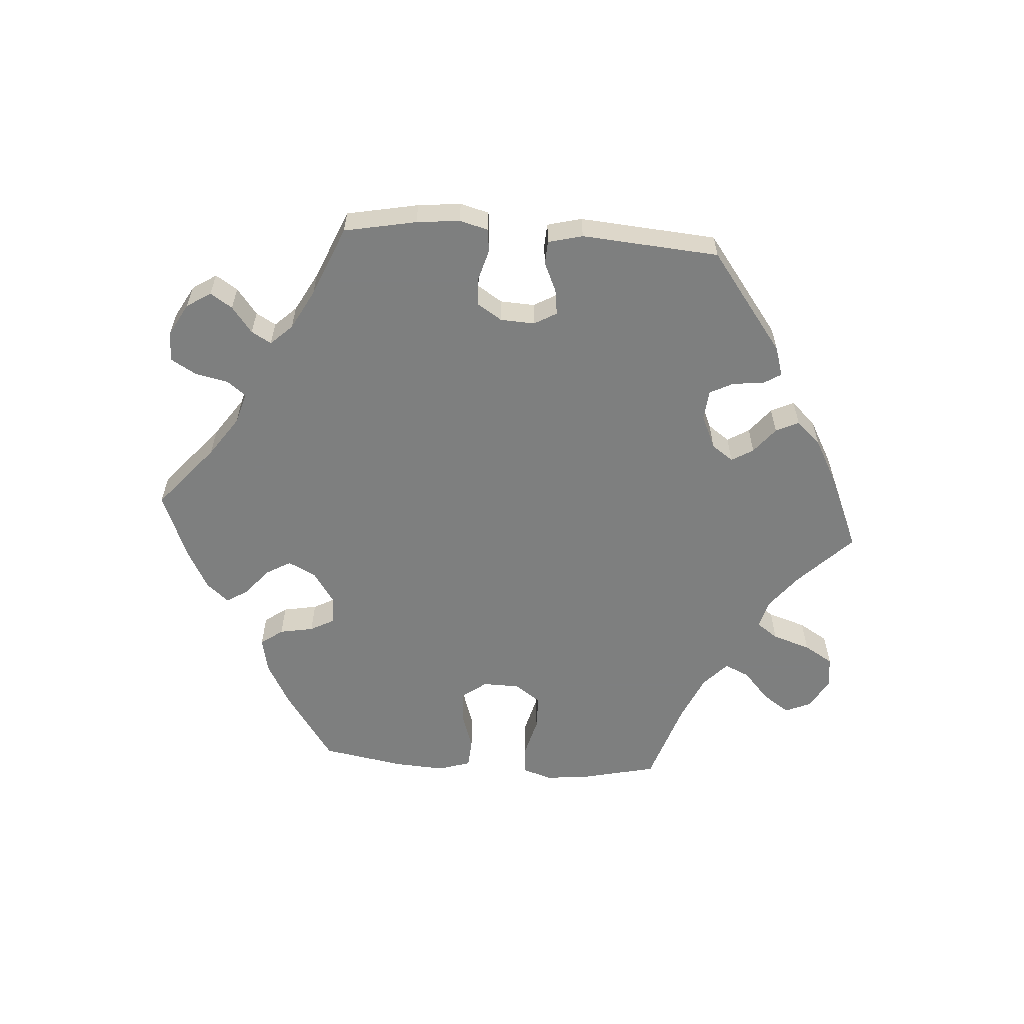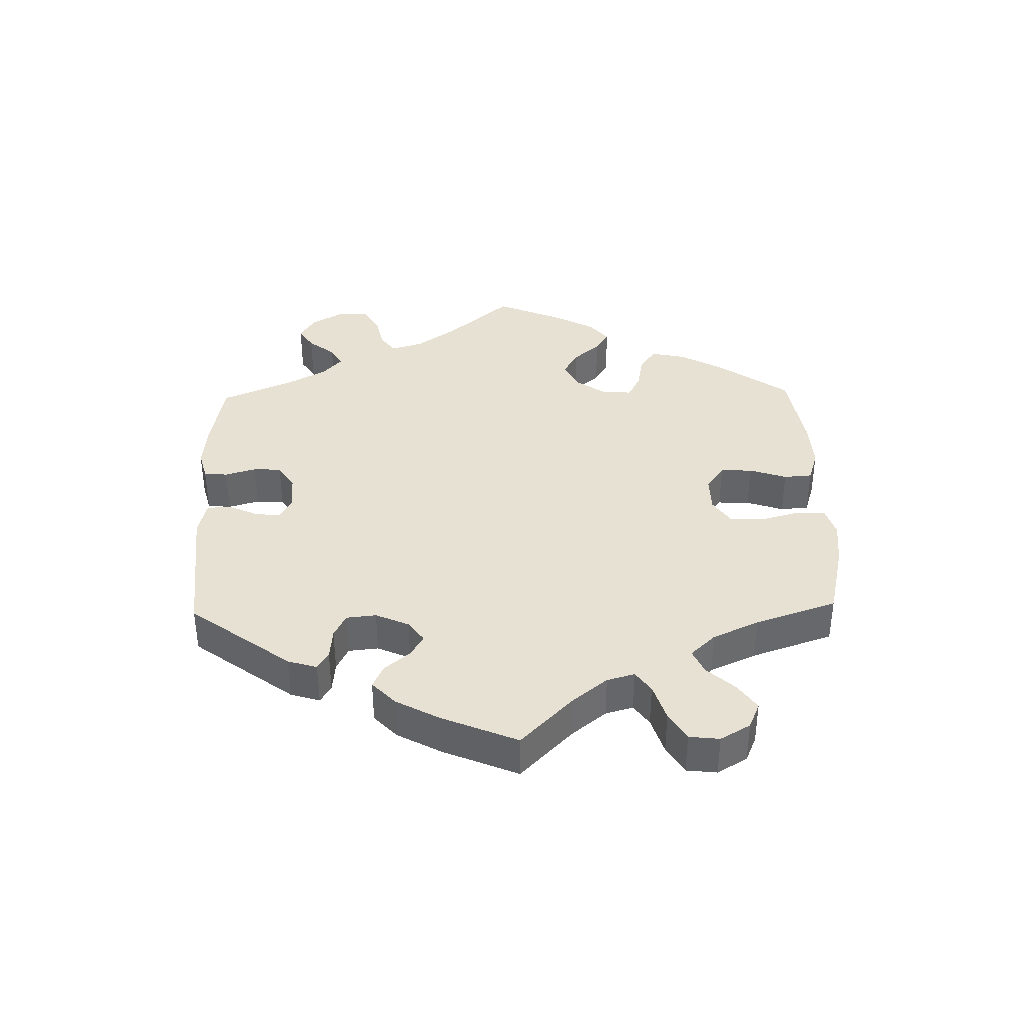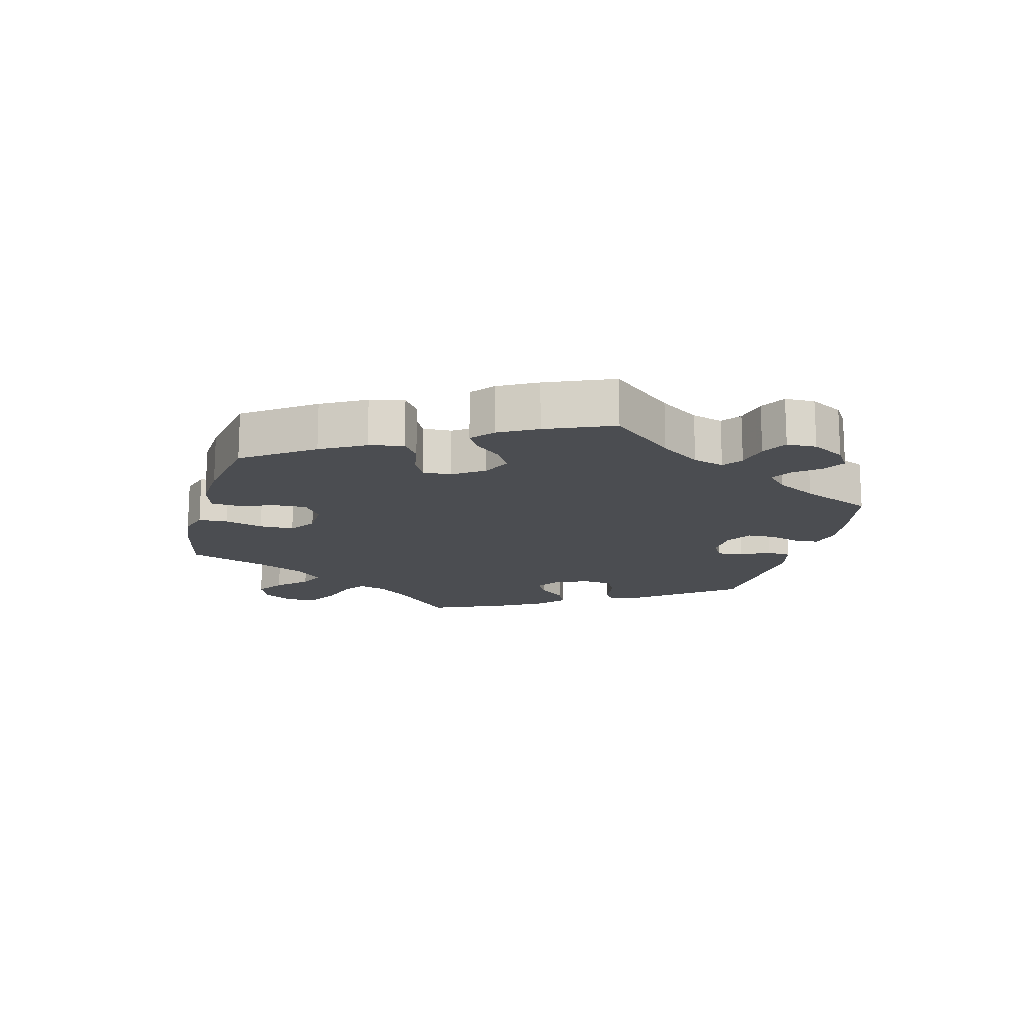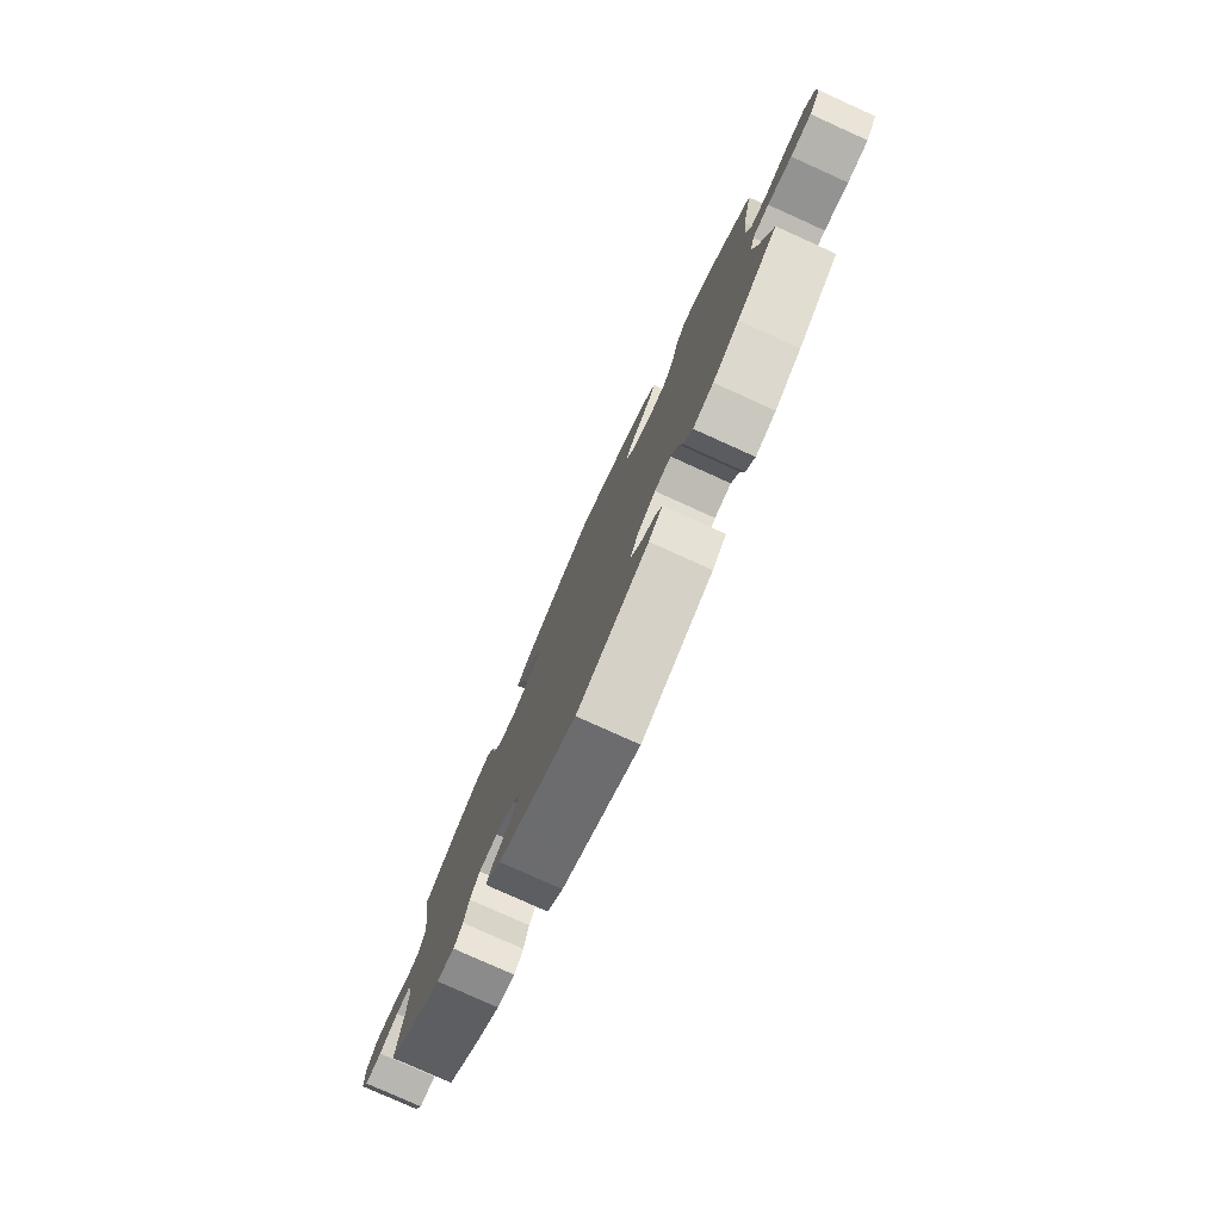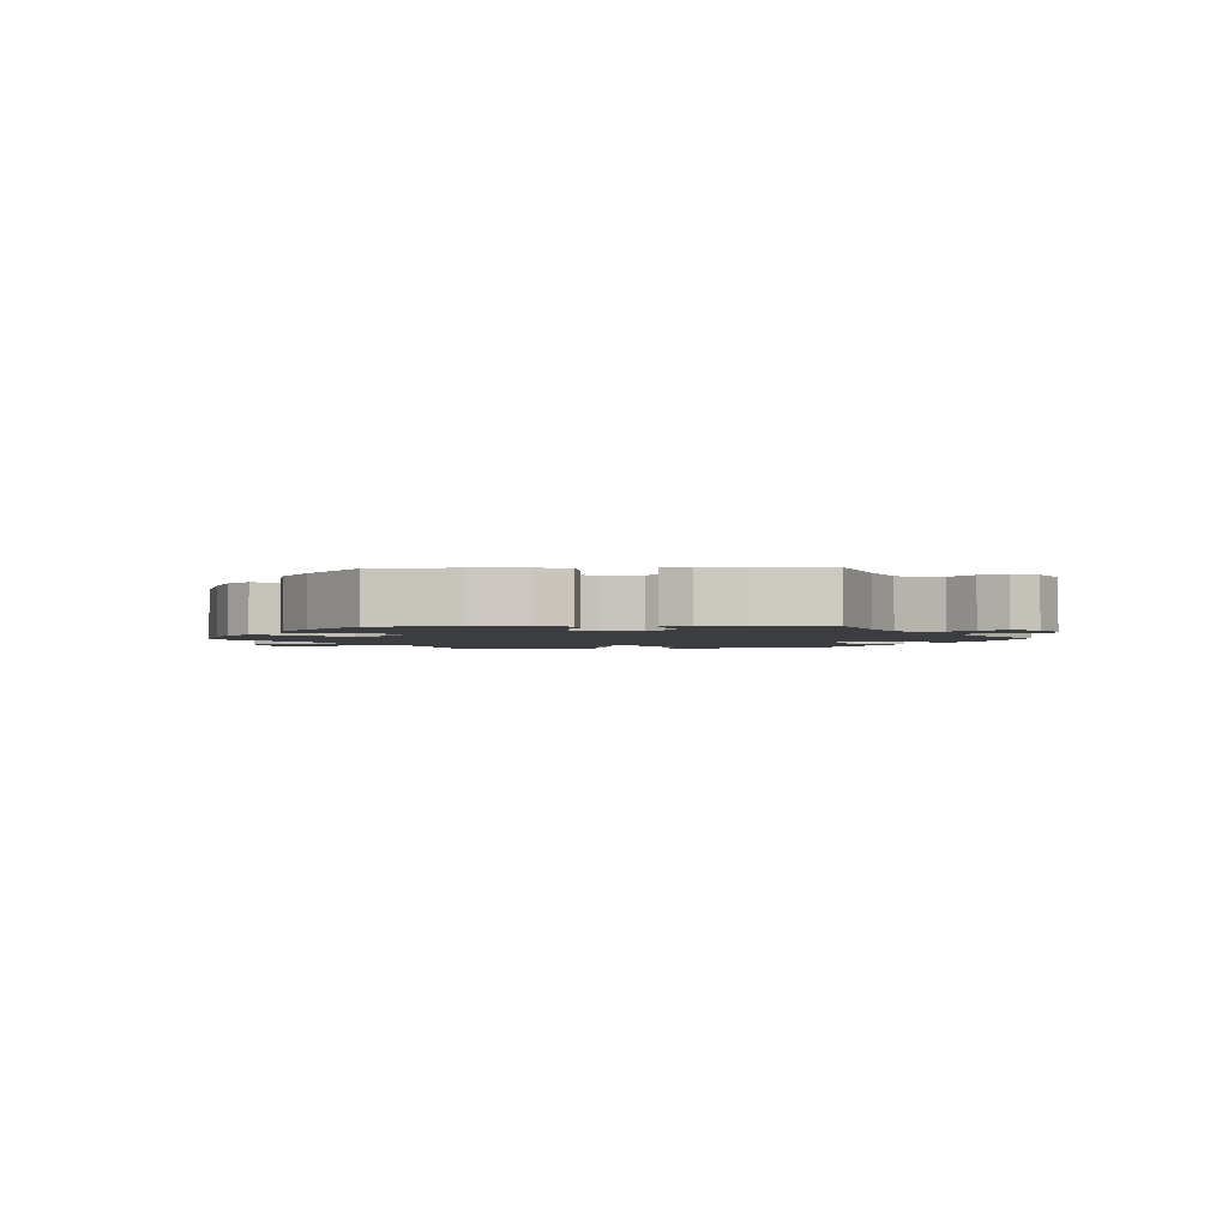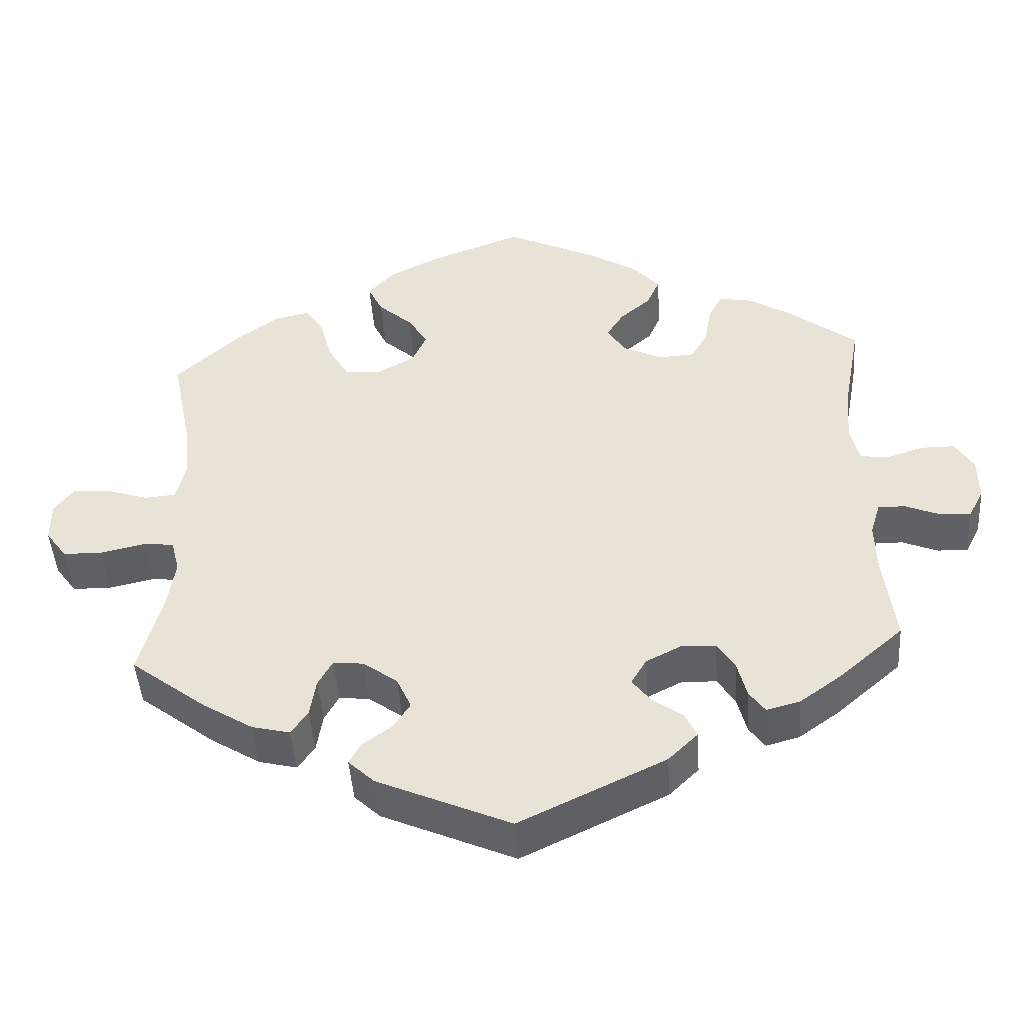
<metadata>
{"format":"obj","ext":"obj","renderer":"f3d","projection":"perspective","resolution":1024,"background":"white","views":[{"elev":-59.6,"azim":146.0,"up":"+Y"},{"elev":38.7,"azim":-121.4,"up":"+Y"},{"elev":-16.0,"azim":45.2,"up":"+Y"},{"elev":-78.8,"azim":-114.3,"up":"+Z"},{"elev":-2.3,"azim":32.4,"up":"+Y"},{"elev":-45.5,"azim":3.8,"up":"+Z"}]}
</metadata>
<code>
v 0.478 0.07 0.165
v 0.472 0.07 0.091
v 0.484 0.07 0.043
v 0.52 0.07 0.038
v 0.569 0.07 0.054
v 0.614 0.07 0.054
v 0.638 0.07 0.015
v 0.639 0.07 -0.042
v 0.619 0.07 -0.081
v 0.579 0.07 -0.079
v 0.532 0.07 -0.06
v 0.497 0.07 -0.06
v 0.484 0.07 -0.103
v 0.486 0.07 -0.172
v 0.501 0.07 -0.288
v 0.416 0.07 -0.362
v 0.362 0.07 -0.401
v 0.318 0.07 -0.413
v 0.297 0.07 -0.384
v 0.285 0.07 -0.336
v 0.262 0.07 -0.3
v 0.217 0.07 -0.298
v 0.17 0.07 -0.322
v 0.15 0.07 -0.356
v 0.174 0.07 -0.387
v 0.214 0.07 -0.416
v 0.23 0.07 -0.448
v 0.191 0.07 -0.486
v 0 0.07 -0.577
v -0.175 0.07 -0.501
v -0.209 0.07 -0.469
v -0.194 0.07 -0.441
v -0.155 0.07 -0.413
v -0.133 0.07 -0.379
v -0.152 0.07 -0.337
v -0.197 0.07 -0.304
v -0.237 0.07 -0.3
v -0.256 0.07 -0.334
v -0.264 0.07 -0.384
v -0.286 0.07 -0.416
v -0.336 0.07 -0.404
v -0.401 0.07 -0.364
v -0.501 0.07 -0.288
v -0.471 0.07 -0.178
v -0.461 0.07 -0.111
v -0.472 0.07 -0.068
v -0.512 0.07 -0.064
v -0.571 0.07 -0.077
v -0.622 0.07 -0.076
v -0.65 0.07 -0.038
v -0.65 0.07 0.015
v -0.624 0.07 0.05
v -0.575 0.07 0.046
v -0.52 0.07 0.028
v -0.479 0.07 0.032
v -0.467 0.07 0.083
v -0.475 0.07 0.16
v -0.501 0.07 0.289
v -0.416 0.07 0.368
v -0.361 0.07 0.408
v -0.315 0.07 0.418
v -0.291 0.07 0.381
v -0.275 0.07 0.322
v -0.248 0.07 0.277
v -0.2 0.07 0.273
v -0.151 0.07 0.3
v -0.132 0.07 0.342
v -0.158 0.07 0.383
v -0.203 0.07 0.423
v -0.222 0.07 0.462
v -0.187 0.07 0.5
v -0.119 0.07 0.534
v 0 0.07 0.578
v 0.117 0.07 0.523
v 0.183 0.07 0.483
v 0.219 0.07 0.443
v 0.202 0.07 0.405
v 0.162 0.07 0.371
v 0.14 0.07 0.336
v 0.163 0.07 0.299
v 0.215 0.07 0.274
v 0.262 0.07 0.277
v 0.284 0.07 0.315
v 0.293 0.07 0.367
v 0.311 0.07 0.401
v 0.355 0.07 0.393
v 0.412 0.07 0.358
v 0.501 0.07 0.29
v 0.478 0 0.165
v 0.472 0 0.091
v 0.484 0 0.043
v 0.52 0 0.038
v 0.569 0 0.054
v 0.614 0 0.054
v 0.638 0 0.015
v 0.639 0 -0.042
v 0.619 0 -0.081
v 0.579 0 -0.079
v 0.532 0 -0.06
v 0.497 0 -0.06
v 0.484 0 -0.103
v 0.486 0 -0.172
v 0.501 0 -0.288
v 0.416 0 -0.362
v 0.362 0 -0.401
v 0.318 0 -0.413
v 0.297 0 -0.384
v 0.285 0 -0.336
v 0.262 0 -0.3
v 0.217 0 -0.298
v 0.17 0 -0.322
v 0.15 0 -0.356
v 0.174 0 -0.387
v 0.214 0 -0.416
v 0.23 0 -0.448
v 0.191 0 -0.486
v 0 0 -0.577
v -0.175 0 -0.501
v -0.209 0 -0.469
v -0.194 0 -0.441
v -0.155 0 -0.413
v -0.133 0 -0.379
v -0.152 0 -0.337
v -0.197 0 -0.304
v -0.237 0 -0.3
v -0.256 0 -0.334
v -0.264 0 -0.384
v -0.286 0 -0.416
v -0.336 0 -0.404
v -0.401 0 -0.364
v -0.501 0 -0.288
v -0.471 0 -0.178
v -0.461 0 -0.111
v -0.472 0 -0.068
v -0.512 0 -0.064
v -0.571 0 -0.077
v -0.622 0 -0.076
v -0.65 0 -0.038
v -0.65 0 0.015
v -0.624 0 0.05
v -0.575 0 0.046
v -0.52 0 0.028
v -0.479 0 0.032
v -0.467 0 0.083
v -0.475 0 0.16
v -0.501 0 0.289
v -0.416 0 0.368
v -0.361 0 0.408
v -0.315 0 0.418
v -0.291 0 0.381
v -0.275 0 0.322
v -0.248 0 0.277
v -0.2 0 0.273
v -0.151 0 0.3
v -0.132 0 0.342
v -0.158 0 0.383
v -0.203 0 0.423
v -0.222 0 0.462
v -0.187 0 0.5
v -0.119 0 0.534
v 0 0 0.578
v 0.117 0 0.523
v 0.183 0 0.483
v 0.219 0 0.443
v 0.202 0 0.405
v 0.162 0 0.371
v 0.14 0 0.336
v 0.163 0 0.299
v 0.215 0 0.274
v 0.262 0 0.277
v 0.284 0 0.315
v 0.293 0 0.367
v 0.311 0 0.401
v 0.355 0 0.393
v 0.412 0 0.358
v 0.501 0 0.29
f 87 88 1
f 86 87 1 2
f 83 84 85 86
f 82 83 86 2
f 81 82 2 3
f 80 81 3
f 75 76 77 78
f 75 78 79
f 74 75 79
f 73 74 79
f 72 73 79
f 71 72 79 80
f 68 69 70 71
f 67 68 71 80
f 60 61 62 63
f 60 63 64
f 57 58 59 60
f 56 57 60 64
f 55 56 64 65
f 51 52 53 54
f 51 54 55
f 50 51 55
f 47 48 49 50
f 46 47 50 55
f 45 46 55 65
f 41 42 43 44
f 38 39 40 41
f 37 38 41 44
f 36 37 44 45
f 30 31 32 33
f 30 33 34
f 29 30 34
f 28 29 34 35
f 25 26 27 28
f 24 25 28 35
f 17 18 19 20
f 17 20 21
f 14 15 16 17
f 13 14 17 21
f 12 13 21 22
f 8 9 10 11
f 8 11 12
f 7 8 12
f 4 5 6 7
f 3 4 7 12
f 66 67 80 3
f 36 45 65 66
f 23 24 35 36
f 22 23 36 66
f 3 12 22 66
f 89 176 175
f 90 89 175 174
f 174 173 172 171
f 90 174 171 170
f 91 90 170 169
f 91 169 168
f 166 165 164 163
f 167 166 163
f 167 163 162
f 167 162 161
f 167 161 160
f 168 167 160 159
f 159 158 157 156
f 168 159 156 155
f 151 150 149 148
f 152 151 148
f 148 147 146 145
f 152 148 145 144
f 153 152 144 143
f 142 141 140 139
f 143 142 139
f 143 139 138
f 138 137 136 135
f 143 138 135 134
f 153 143 134 133
f 132 131 130 129
f 129 128 127 126
f 132 129 126 125
f 133 132 125 124
f 121 120 119 118
f 122 121 118
f 122 118 117
f 123 122 117 116
f 116 115 114 113
f 123 116 113 112
f 108 107 106 105
f 109 108 105
f 105 104 103 102
f 109 105 102 101
f 110 109 101 100
f 99 98 97 96
f 100 99 96
f 100 96 95
f 95 94 93 92
f 100 95 92 91
f 91 168 155 154
f 154 153 133 124
f 124 123 112 111
f 154 124 111 110
f 154 110 100 91
f 1 89 90 2
f 2 90 91 3
f 3 91 92 4
f 4 92 93 5
f 5 93 94 6
f 6 94 95 7
f 7 95 96 8
f 8 96 97 9
f 9 97 98 10
f 10 98 99 11
f 11 99 100 12
f 12 100 101 13
f 13 101 102 14
f 14 102 103 15
f 15 103 104 16
f 16 104 105 17
f 17 105 106 18
f 18 106 107 19
f 19 107 108 20
f 20 108 109 21
f 21 109 110 22
f 22 110 111 23
f 23 111 112 24
f 24 112 113 25
f 25 113 114 26
f 26 114 115 27
f 27 115 116 28
f 28 116 117 29
f 29 117 118 30
f 30 118 119 31
f 31 119 120 32
f 32 120 121 33
f 33 121 122 34
f 34 122 123 35
f 35 123 124 36
f 36 124 125 37
f 37 125 126 38
f 38 126 127 39
f 39 127 128 40
f 40 128 129 41
f 41 129 130 42
f 42 130 131 43
f 43 131 132 44
f 44 132 133 45
f 45 133 134 46
f 46 134 135 47
f 47 135 136 48
f 48 136 137 49
f 49 137 138 50
f 50 138 139 51
f 51 139 140 52
f 52 140 141 53
f 53 141 142 54
f 54 142 143 55
f 55 143 144 56
f 56 144 145 57
f 57 145 146 58
f 58 146 147 59
f 59 147 148 60
f 60 148 149 61
f 61 149 150 62
f 62 150 151 63
f 63 151 152 64
f 64 152 153 65
f 65 153 154 66
f 66 154 155 67
f 67 155 156 68
f 68 156 157 69
f 69 157 158 70
f 70 158 159 71
f 71 159 160 72
f 72 160 161 73
f 73 161 162 74
f 74 162 163 75
f 75 163 164 76
f 76 164 165 77
f 77 165 166 78
f 78 166 167 79
f 79 167 168 80
f 80 168 169 81
f 81 169 170 82
f 82 170 171 83
f 83 171 172 84
f 84 172 173 85
f 85 173 174 86
f 86 174 175 87
f 87 175 176 88
f 88 176 89 1

</code>
